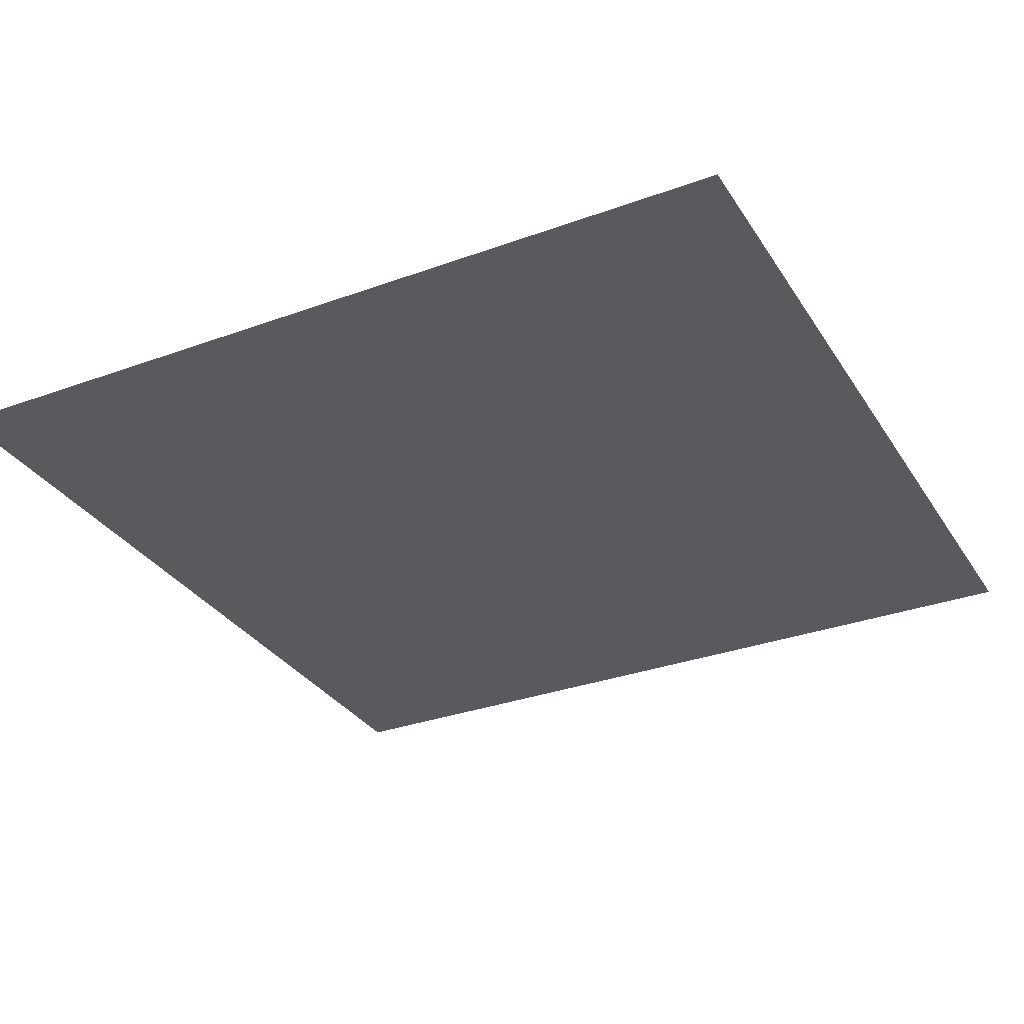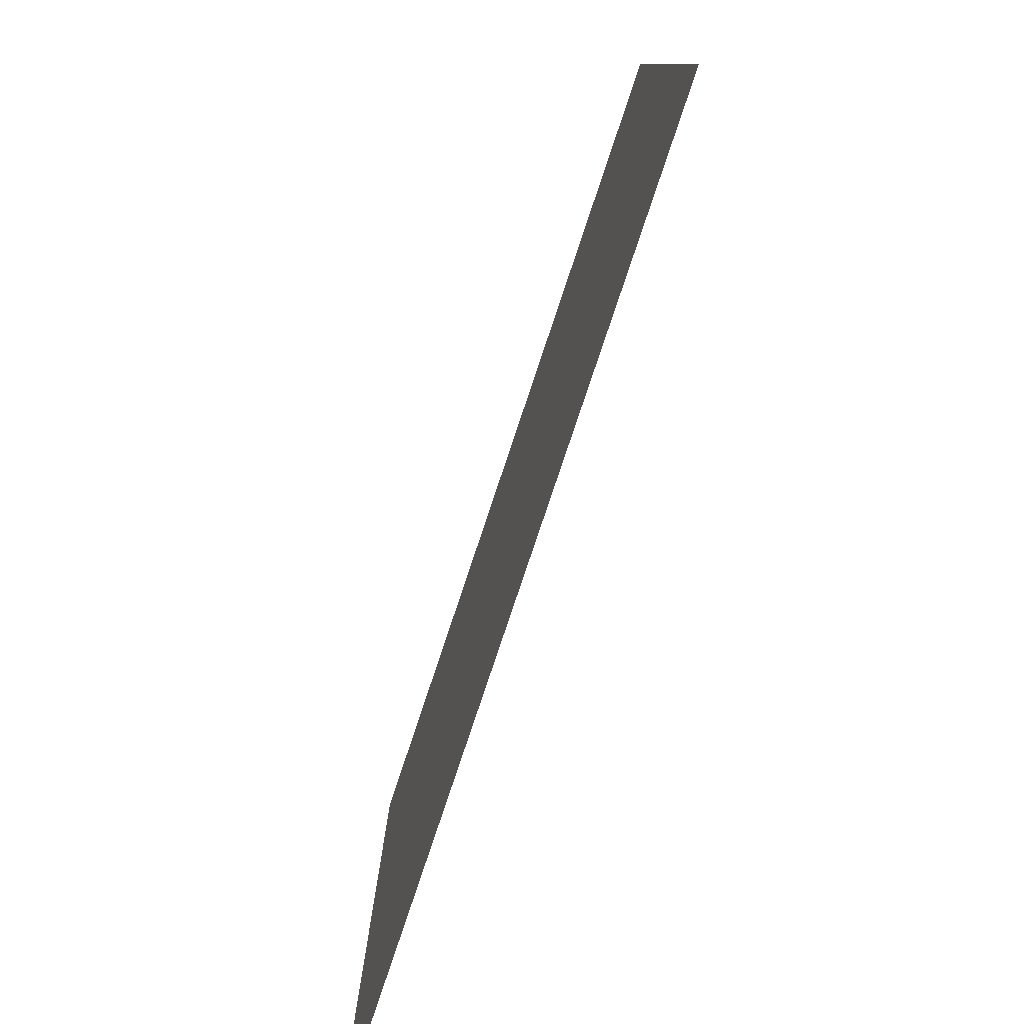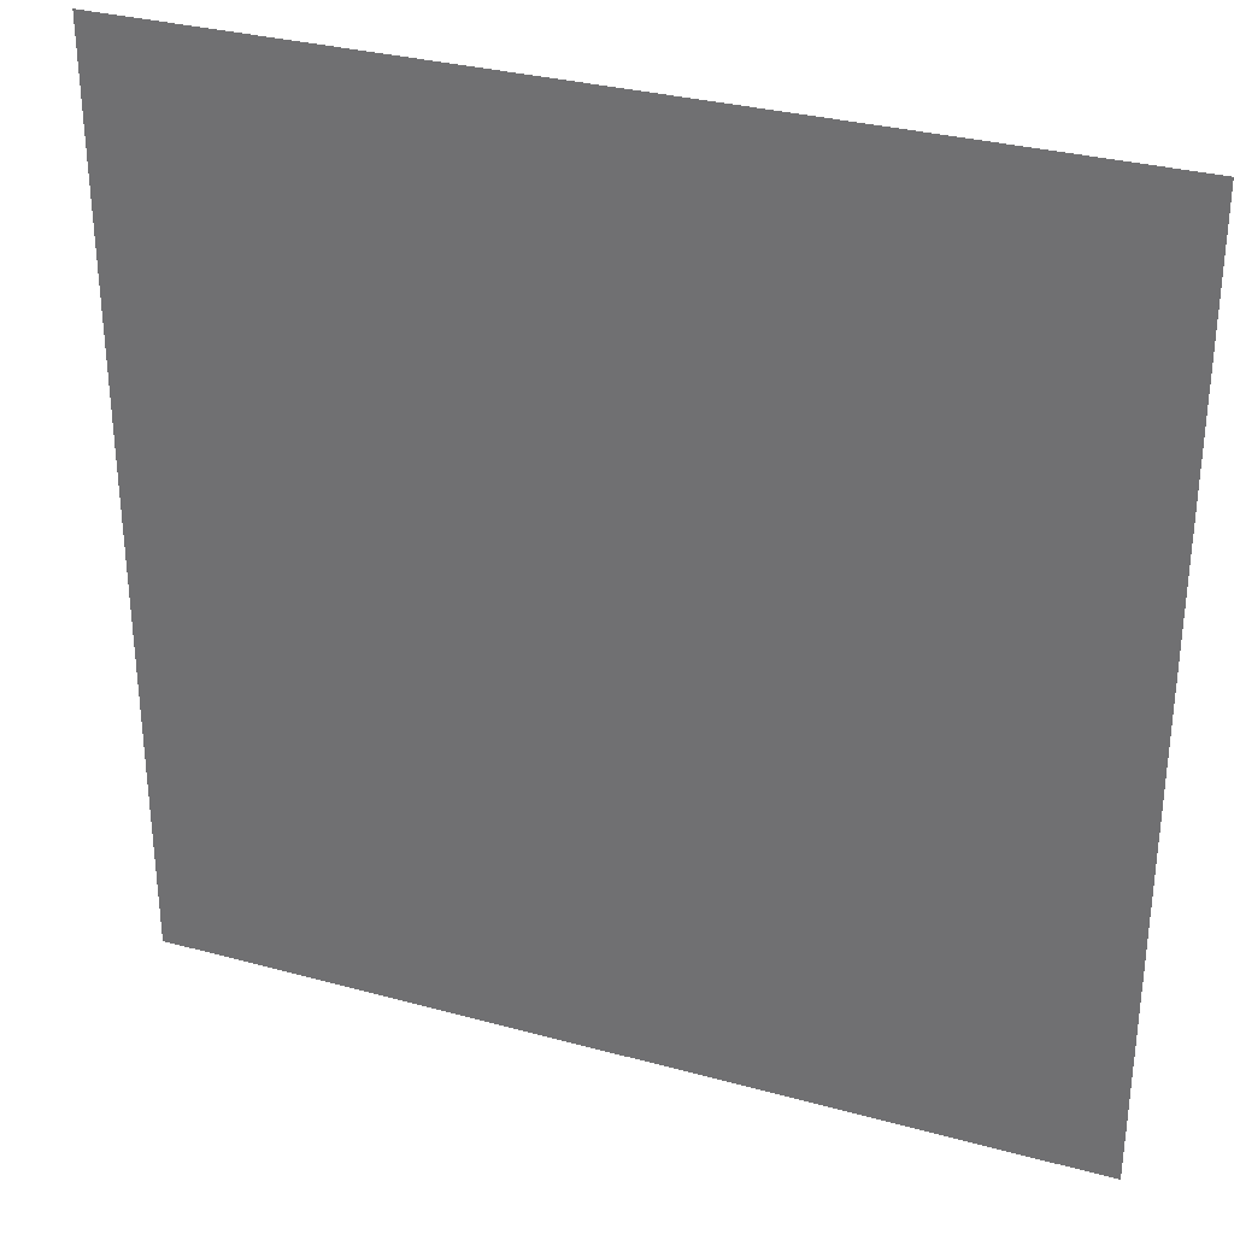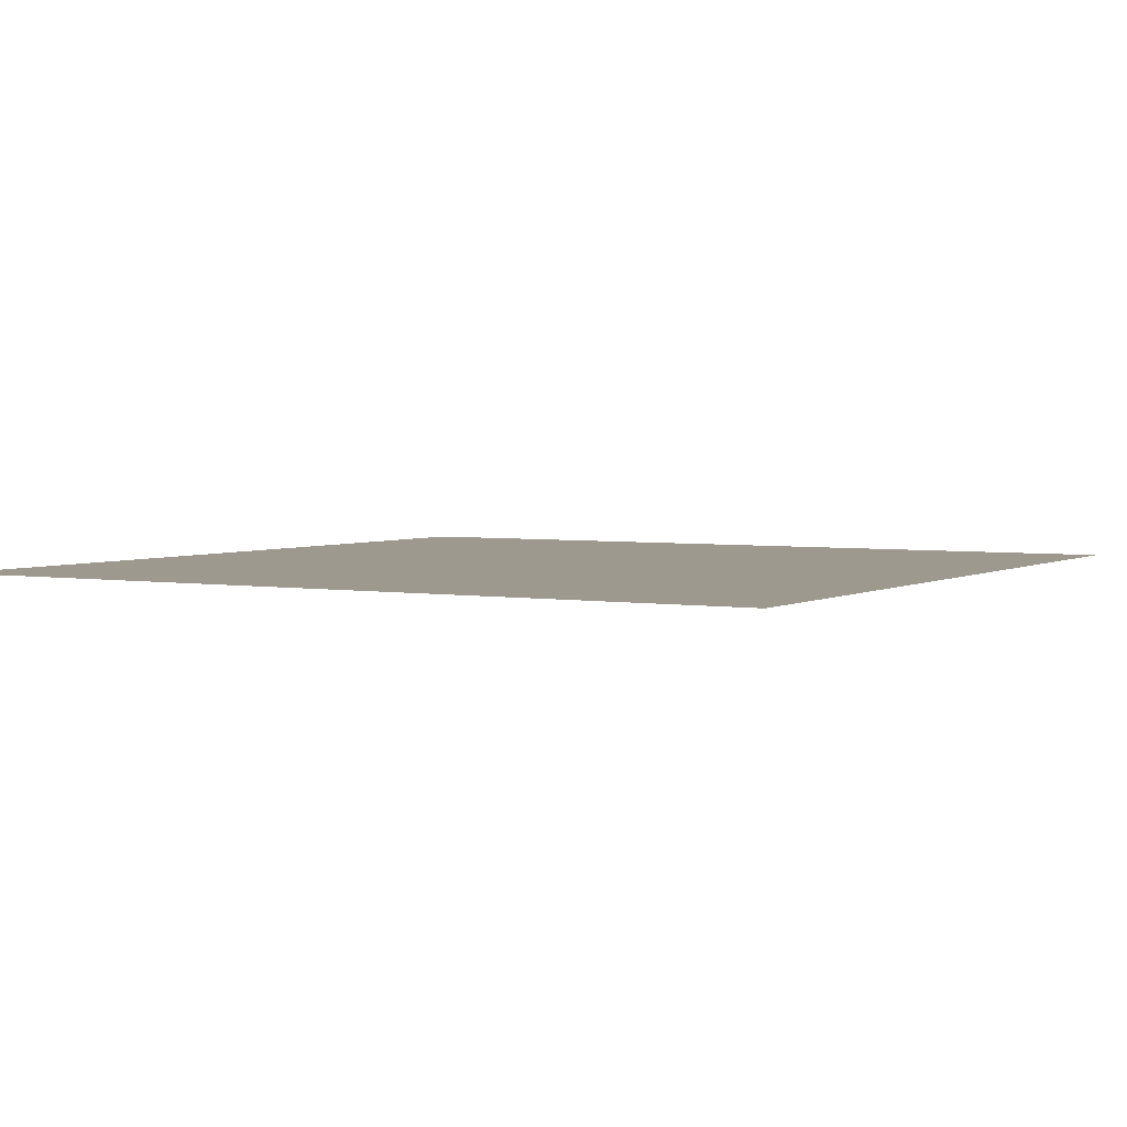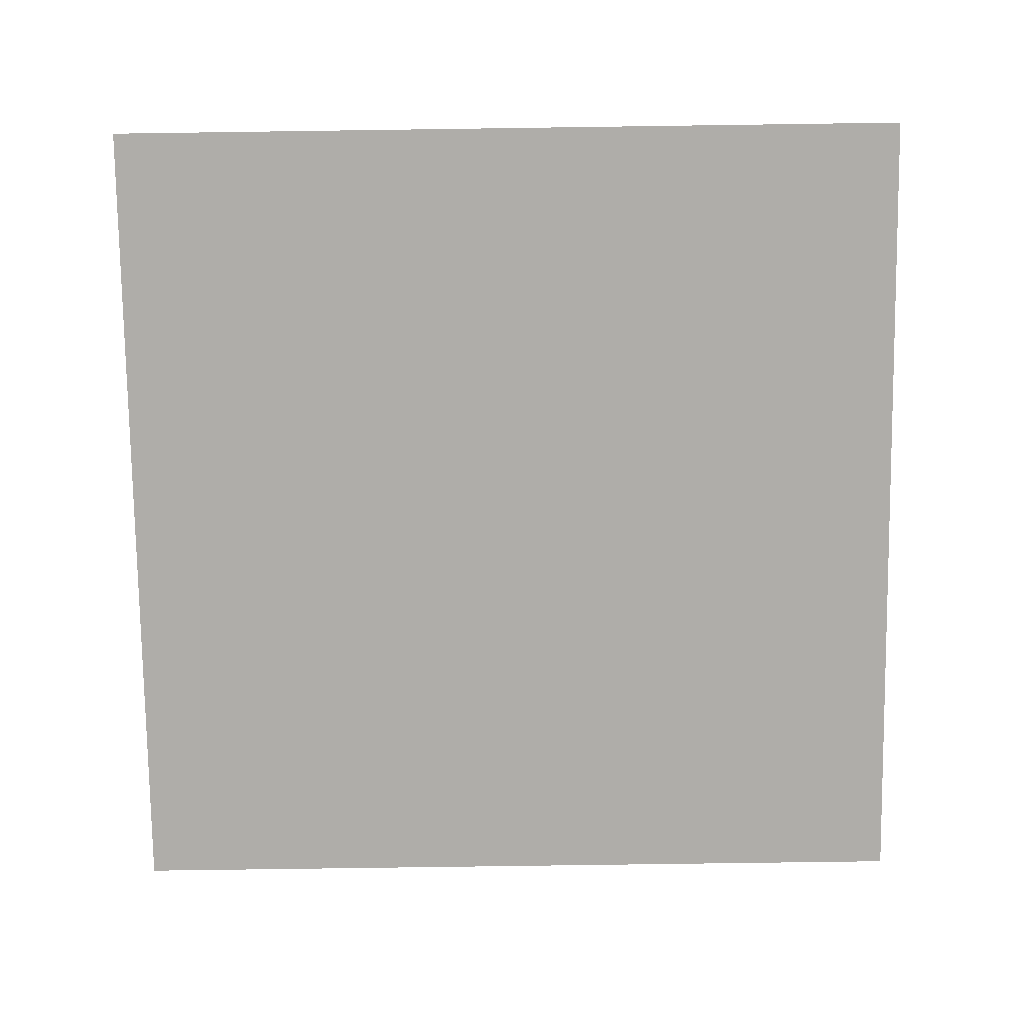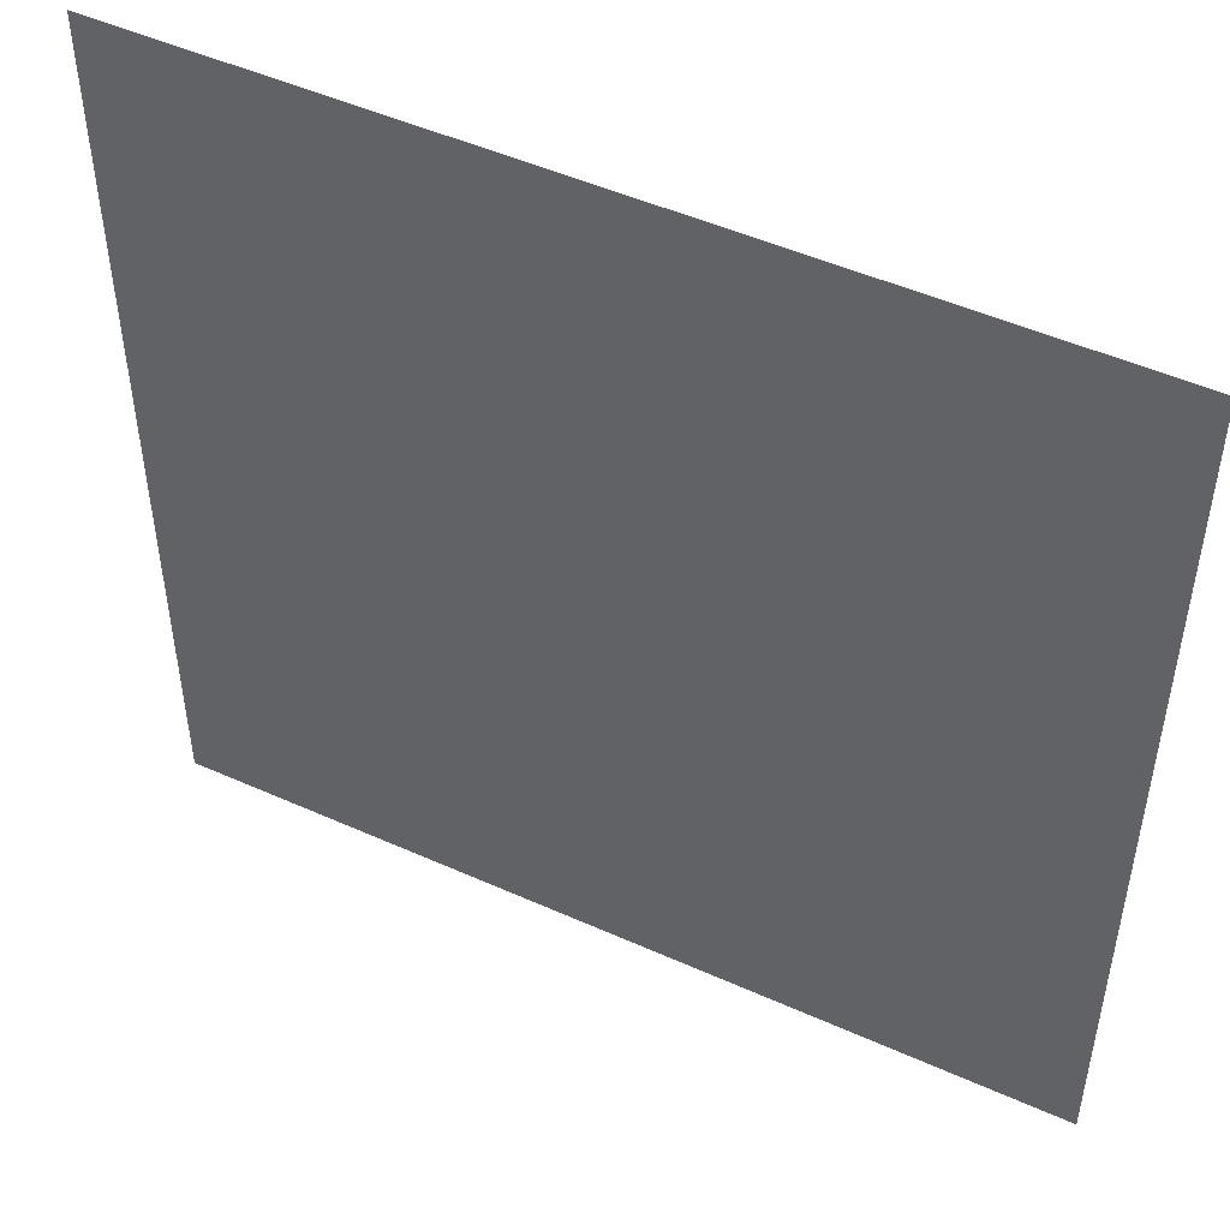
<metadata>
{"format":"obj","ext":"obj","renderer":"f3d","projection":"perspective","resolution":1024,"background":"white","views":[{"elev":-31.6,"azim":27.3,"up":"+Z"},{"elev":-80.0,"azim":-108.5,"up":"+Y"},{"elev":31.4,"azim":21.2,"up":"+Y"},{"elev":3.4,"azim":30.1,"up":"+Z"},{"elev":-77.2,"azim":-179.2,"up":"+Z"},{"elev":49.3,"azim":26.4,"up":"+Y"}]}
</metadata>
<code>
v -0.5 -0.5 -0
v 0.5 -0.5 -0
v -0.5 0.5 -0
v 0.5 0.5 -0
f 2 3 1
f 2 4 3

</code>
